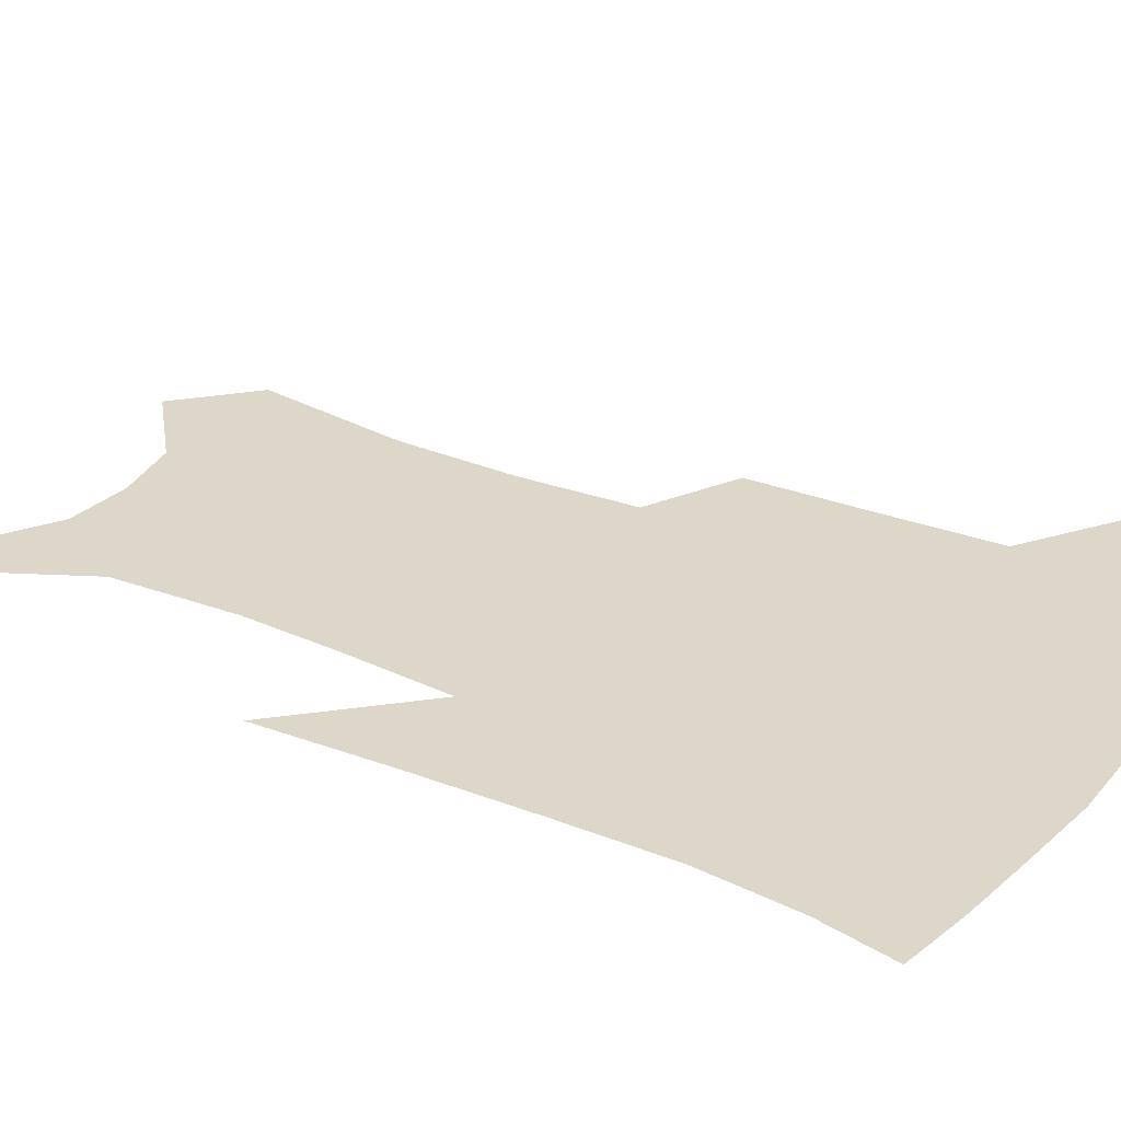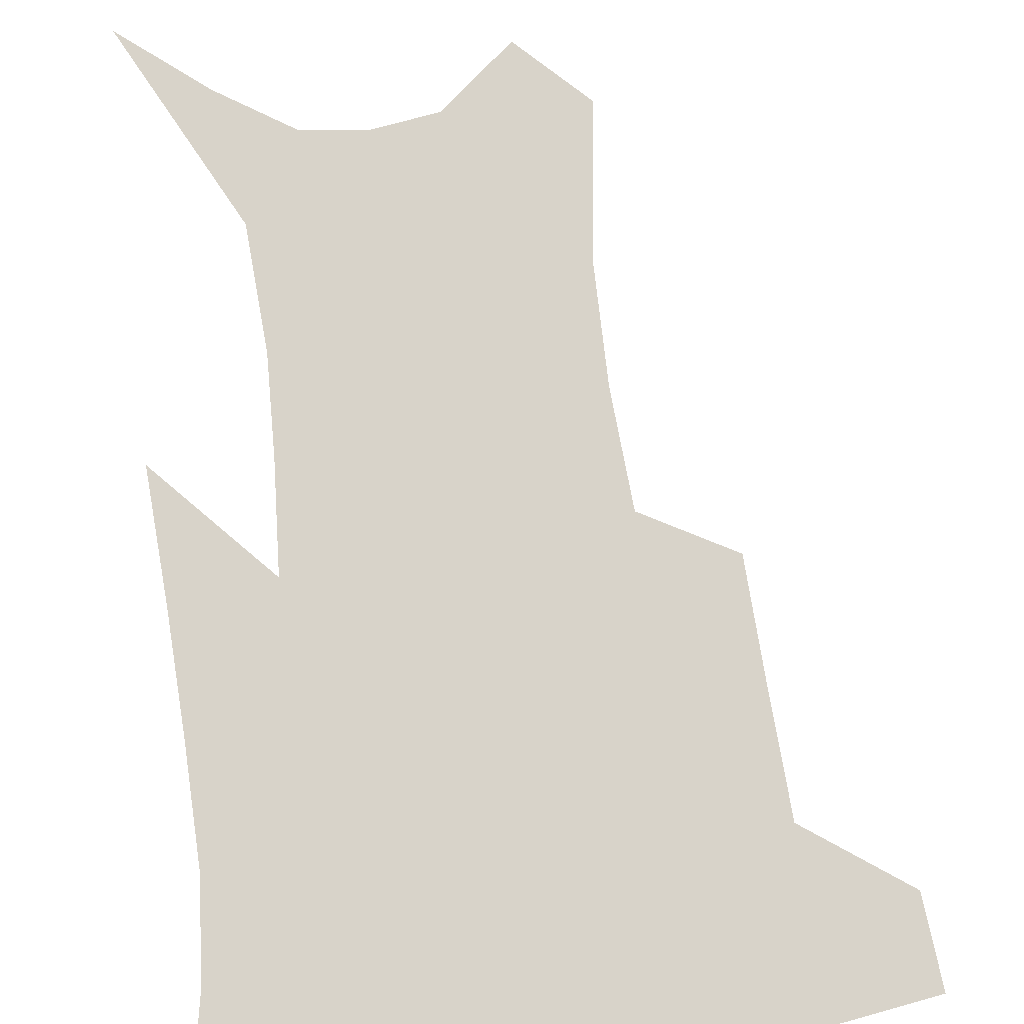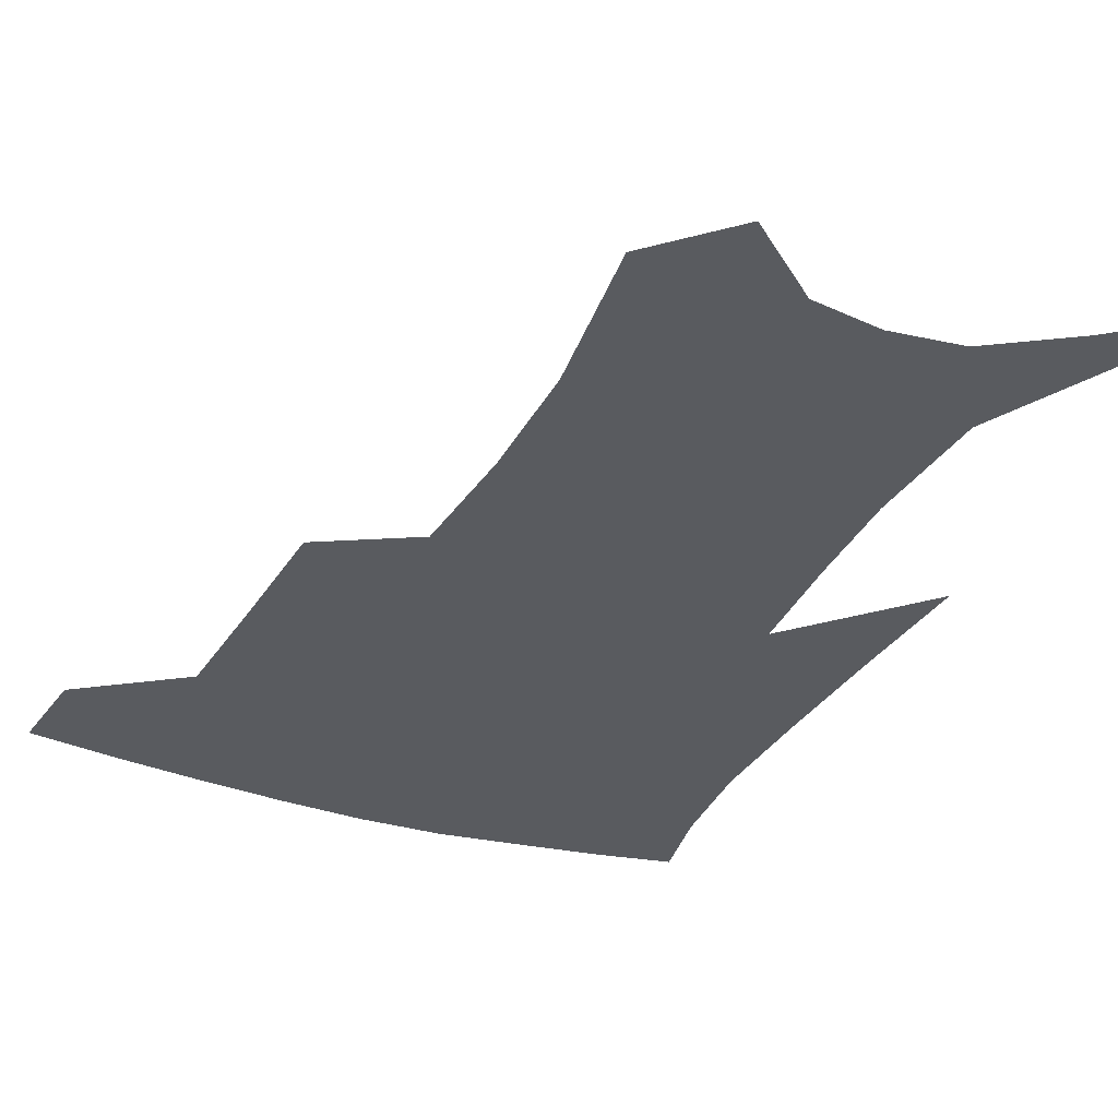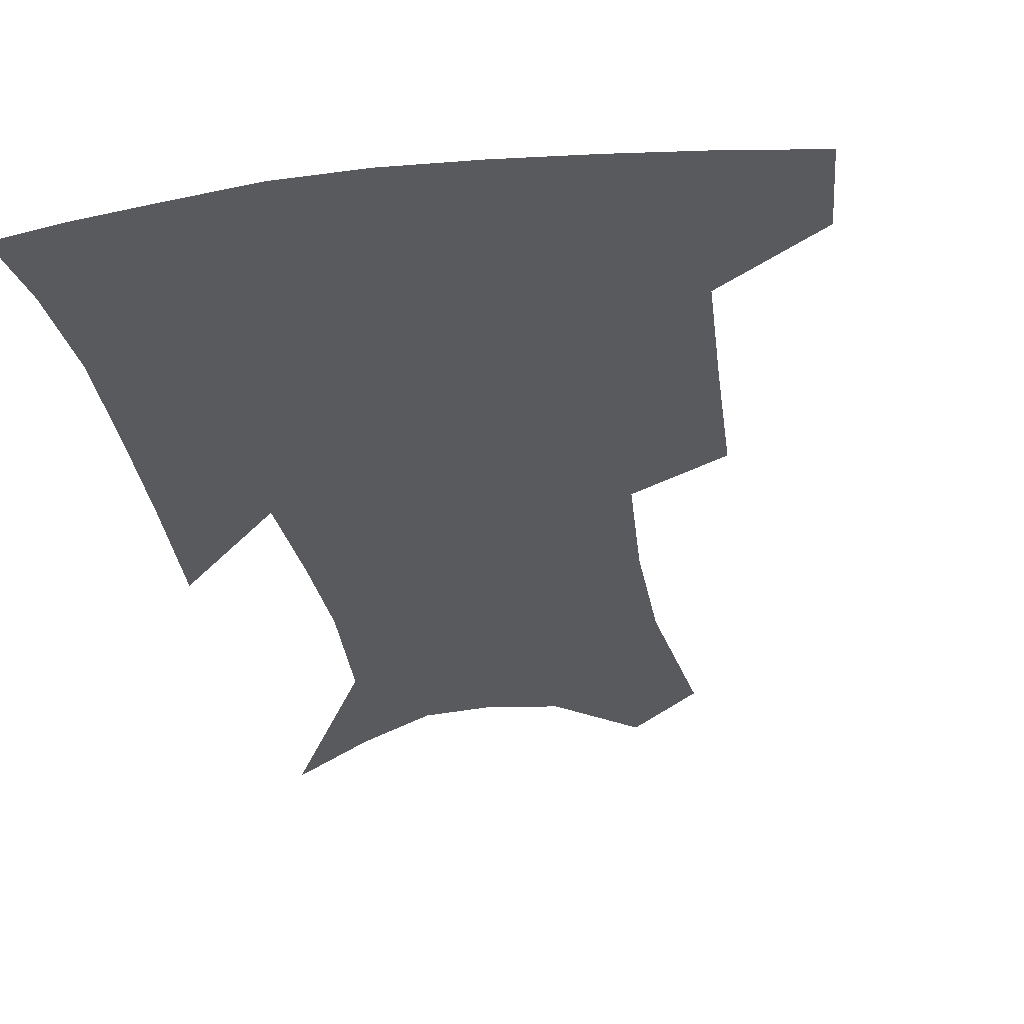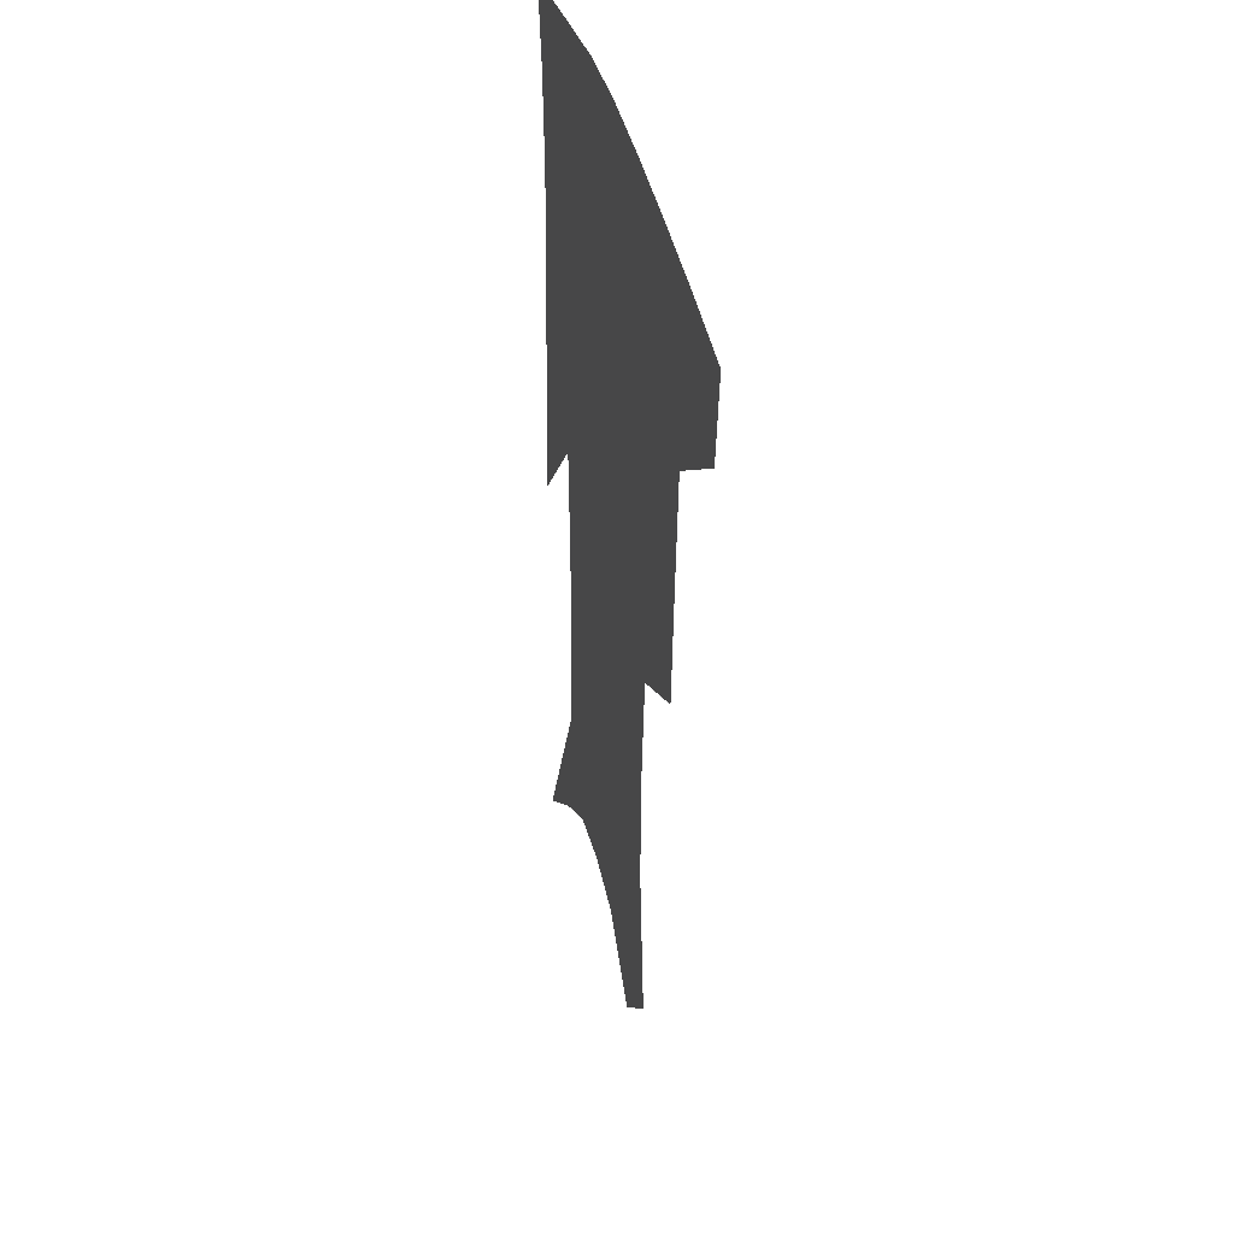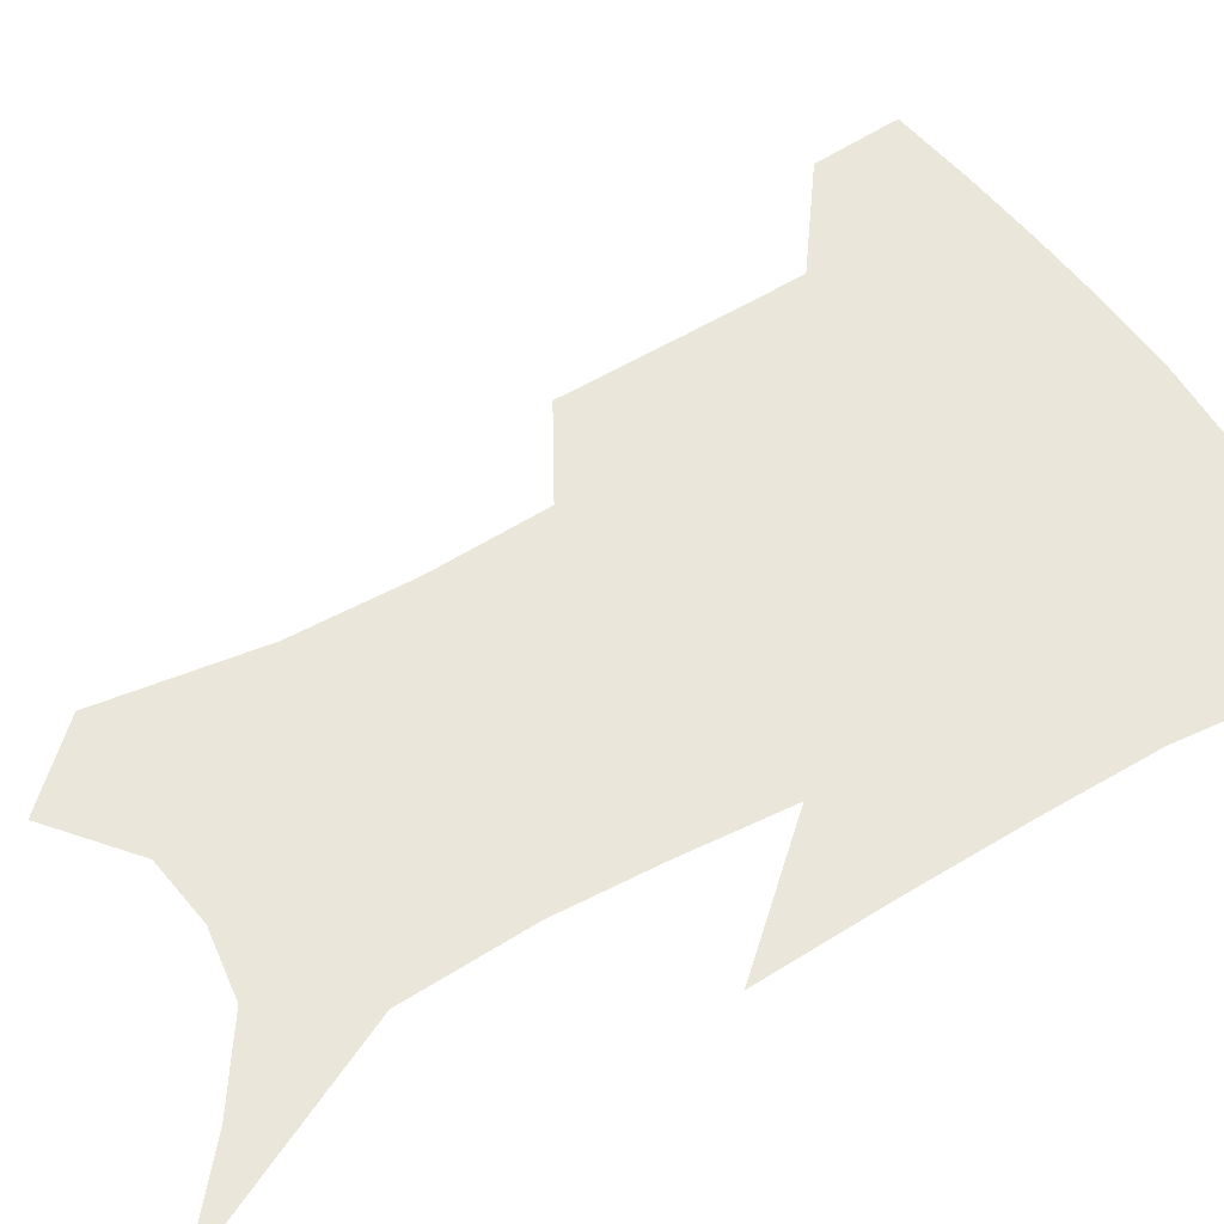
<metadata>
{"format":"obj","ext":"obj","renderer":"f3d","projection":"perspective","resolution":1024,"background":"white","views":[{"elev":30.9,"azim":122.2,"up":"+Z"},{"elev":75.8,"azim":174.3,"up":"+Z"},{"elev":-32.5,"azim":-23.2,"up":"+Z"},{"elev":-30.9,"azim":-169.2,"up":"+Z"},{"elev":37.4,"azim":-102.7,"up":"+Y"},{"elev":54.8,"azim":60.8,"up":"+Z"}]}
</metadata>
<code>
v 468.3 381.9 0
v 465.2 410.4 0
v 505.6 282 0
v 503.1 322.5 0
v 500.5 359.9 0
v 496.6 388.3 0
v 492.3 415.2 0
v 533.3 139.4 0
v 538.7 189.8 0
v 538.1 228.6 0
v 534.8 266.5 0
v 530.5 302.2 0
v 528.6 337.4 0
v 525.9 366.2 0
v 522.6 392.4 0
v 519.2 418.9 0
v 555.5 118 0
v 560.4 173.1 0
v 559.6 207.7 0
v 558.6 248 0
v 555.5 279.4 0
v 553.9 315.2 0
v 552.5 344.9 0
v 551.4 371.4 0
v 548.9 395.9 0
v 546 421.9 0
v 579 138.4 0
v 580.1 183 0
v 579.2 218.9 0
v 577.8 252.4 0
v 575.8 284.3 0
v 575.3 319.3 0
v 575 347.4 0
v 575.2 373.7 0
v 574.8 397.6 0
v 572.4 423.9 0
v 600.5 142.1 0
v 598.8 184.1 0
v 597.9 219.4 0
v 597 256.7 0
v 596.6 291 0
v 596.4 321.3 0
v 597.1 349.2 0
v 598.3 374.7 0
v 599.4 397.8 0
v 598.5 423.7 0
v 622 139.8 0
v 618.9 176.1 0
v 616.1 220.5 0
v 616.4 252.3 0
v 617.6 283.2 0
v 617.6 316 0
v 618 349 0
v 620.5 372.7 0
v 623 396.8 0
v 625.6 420.5 0
v 646.5 124.5 0
v 639.4 168.2 0
v 636.2 208.5 0
v 636.5 240.6 0
v 638 275.8 0
v 638.6 310.1 0
v 639.8 341 0
v 642.8 367.6 0
v 645.8 394.3 0
v 649.8 417.4 0
v 674.7 102.5 0
v 673.5 238.8 0
v 670.2 281.4 0
v 667.9 319.8 0
v 666.2 357.1 0
v 668.1 388.6 0
v 672.1 413.4 0
v 691 451 0
f 5 6 1
f 1 6 2
f 6 7 2
f 11 12 3
f 3 12 4
f 12 13 4
f 4 13 5
f 13 14 5
f 5 14 6
f 14 15 6
f 6 15 7
f 15 16 7
f 17 18 8
f 8 18 9
f 18 19 9
f 9 19 10
f 19 20 10
f 10 20 11
f 20 21 11
f 11 21 12
f 21 22 12
f 12 22 13
f 22 23 13
f 13 23 14
f 23 24 14
f 14 24 15
f 24 25 15
f 15 25 16
f 25 26 16
f 17 27 18
f 27 28 18
f 18 28 19
f 28 29 19
f 19 29 20
f 29 30 20
f 20 30 21
f 30 31 21
f 21 31 22
f 31 32 22
f 22 32 23
f 32 33 23
f 23 33 24
f 33 34 24
f 24 34 25
f 34 35 25
f 25 35 26
f 35 36 26
f 27 37 28
f 37 38 28
f 28 38 29
f 38 39 29
f 29 39 30
f 39 40 30
f 30 40 31
f 40 41 31
f 31 41 32
f 41 42 32
f 32 42 33
f 42 43 33
f 33 43 34
f 43 44 34
f 34 44 35
f 44 45 35
f 35 45 36
f 45 46 36
f 37 47 38
f 47 48 38
f 38 48 39
f 48 49 39
f 39 49 40
f 49 50 40
f 40 50 41
f 50 51 41
f 41 51 42
f 51 52 42
f 42 52 43
f 52 53 43
f 43 53 44
f 53 54 44
f 44 54 45
f 54 55 45
f 45 55 46
f 55 56 46
f 47 57 48
f 57 58 48
f 48 58 49
f 58 59 49
f 49 59 50
f 59 60 50
f 50 60 51
f 60 61 51
f 51 61 52
f 61 62 52
f 52 62 53
f 62 63 53
f 53 63 54
f 63 64 54
f 54 64 55
f 64 65 55
f 55 65 56
f 65 66 56
f 57 67 58
f 61 68 62
f 68 69 62
f 62 69 63
f 69 70 63
f 63 70 64
f 70 71 64
f 64 71 65
f 71 72 65
f 65 72 66
f 72 73 66

</code>
